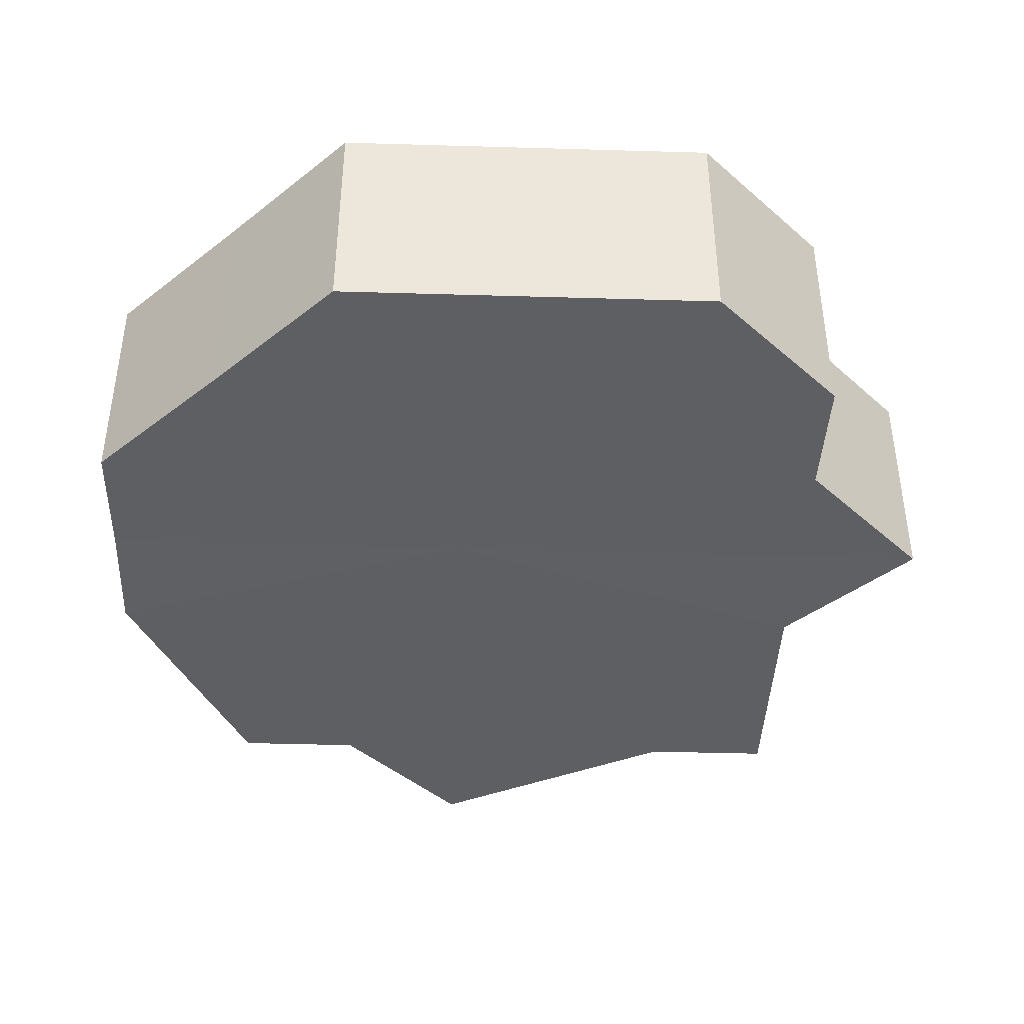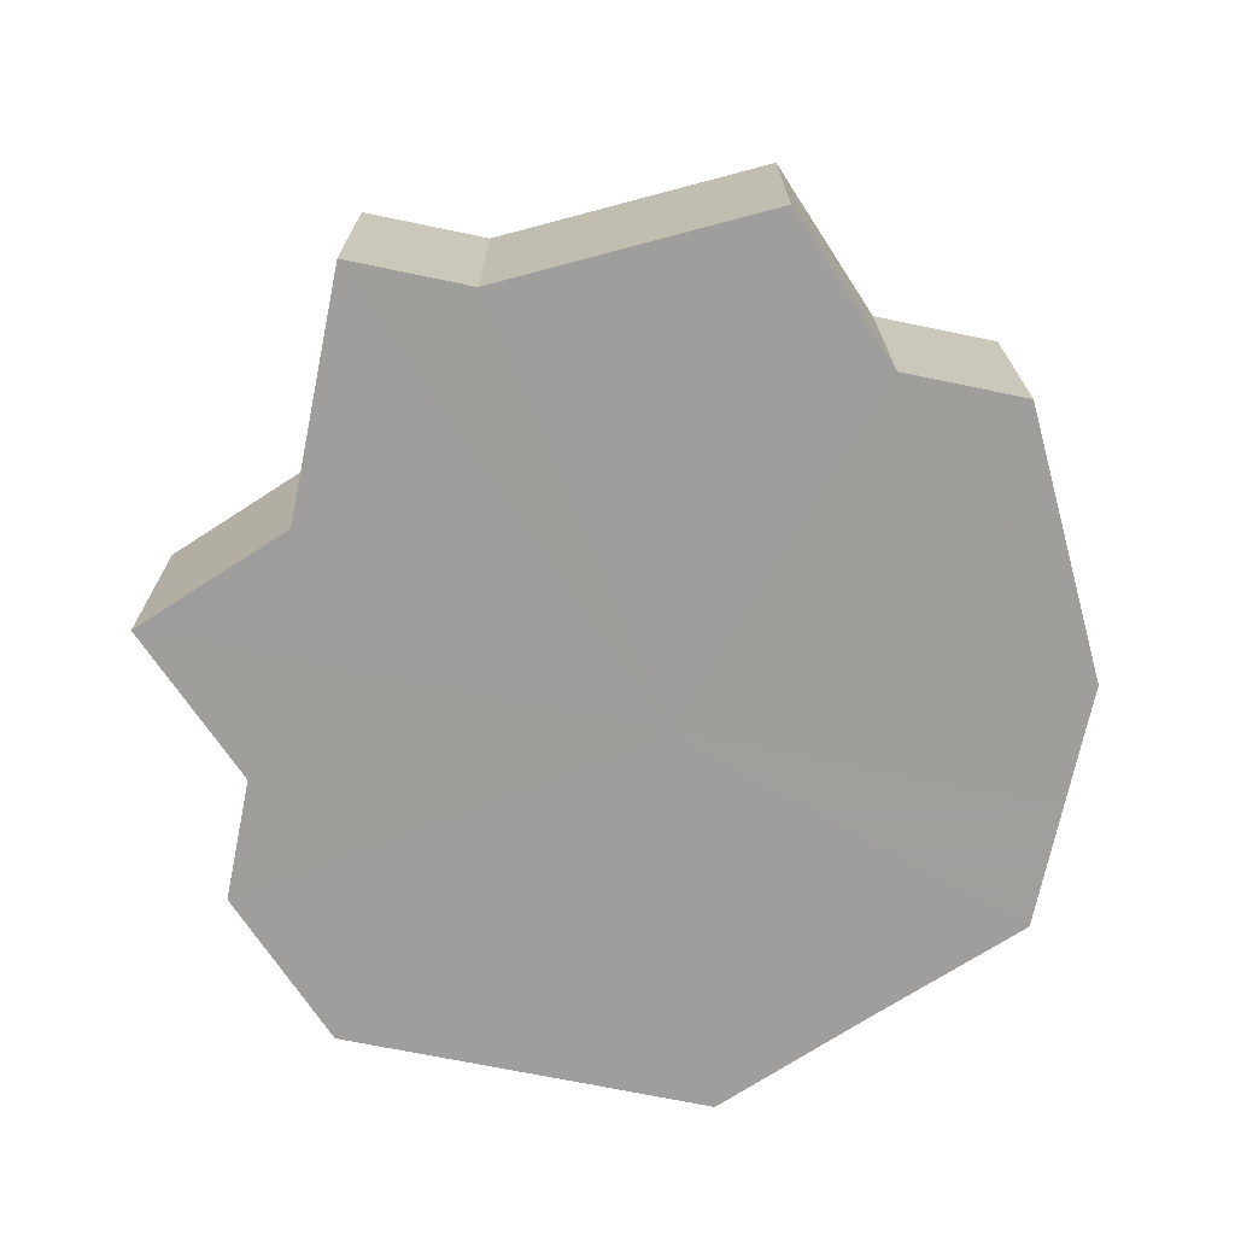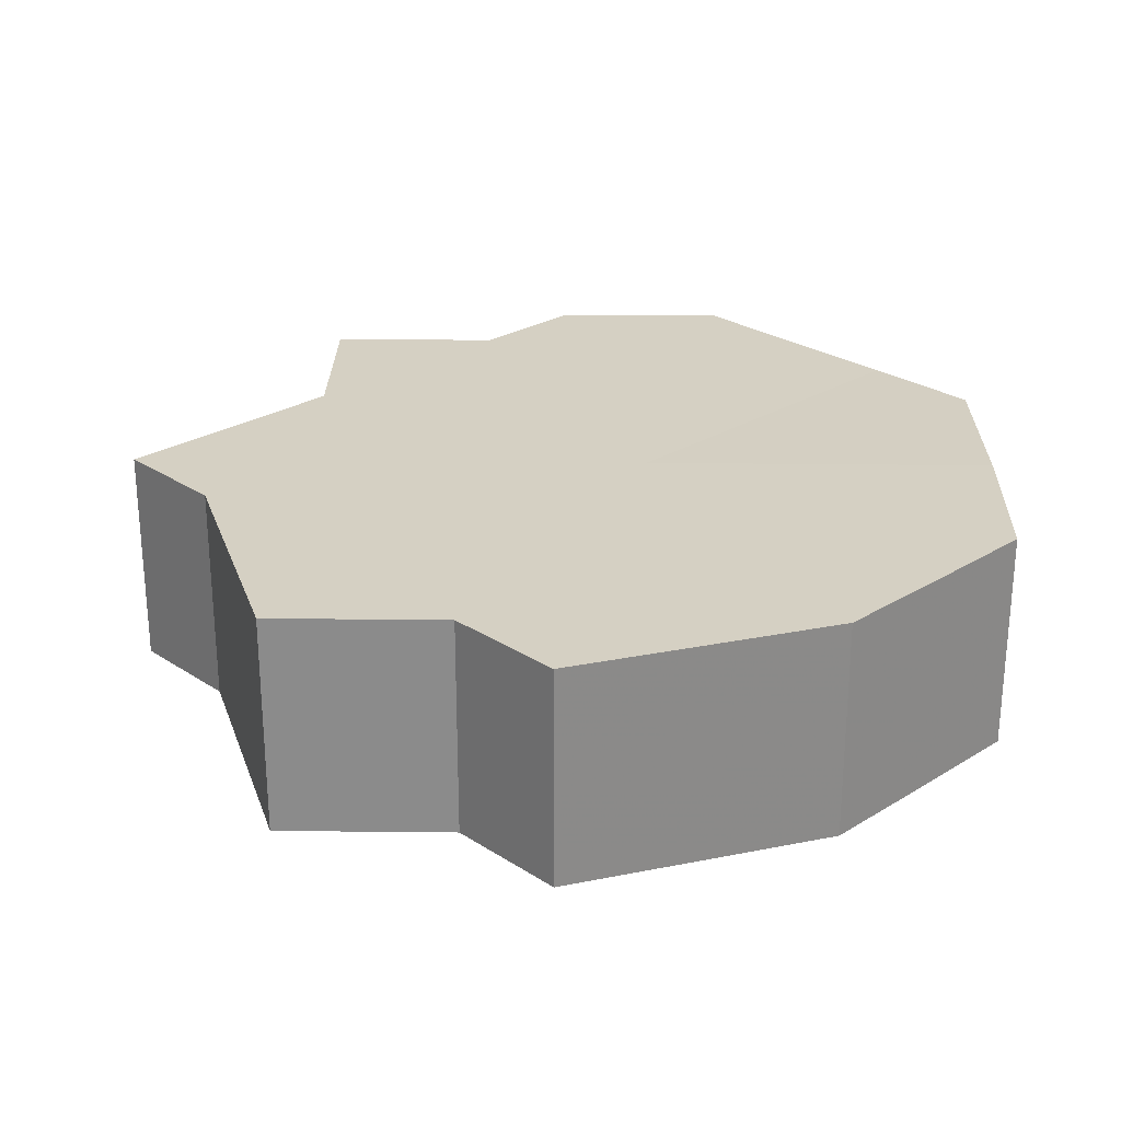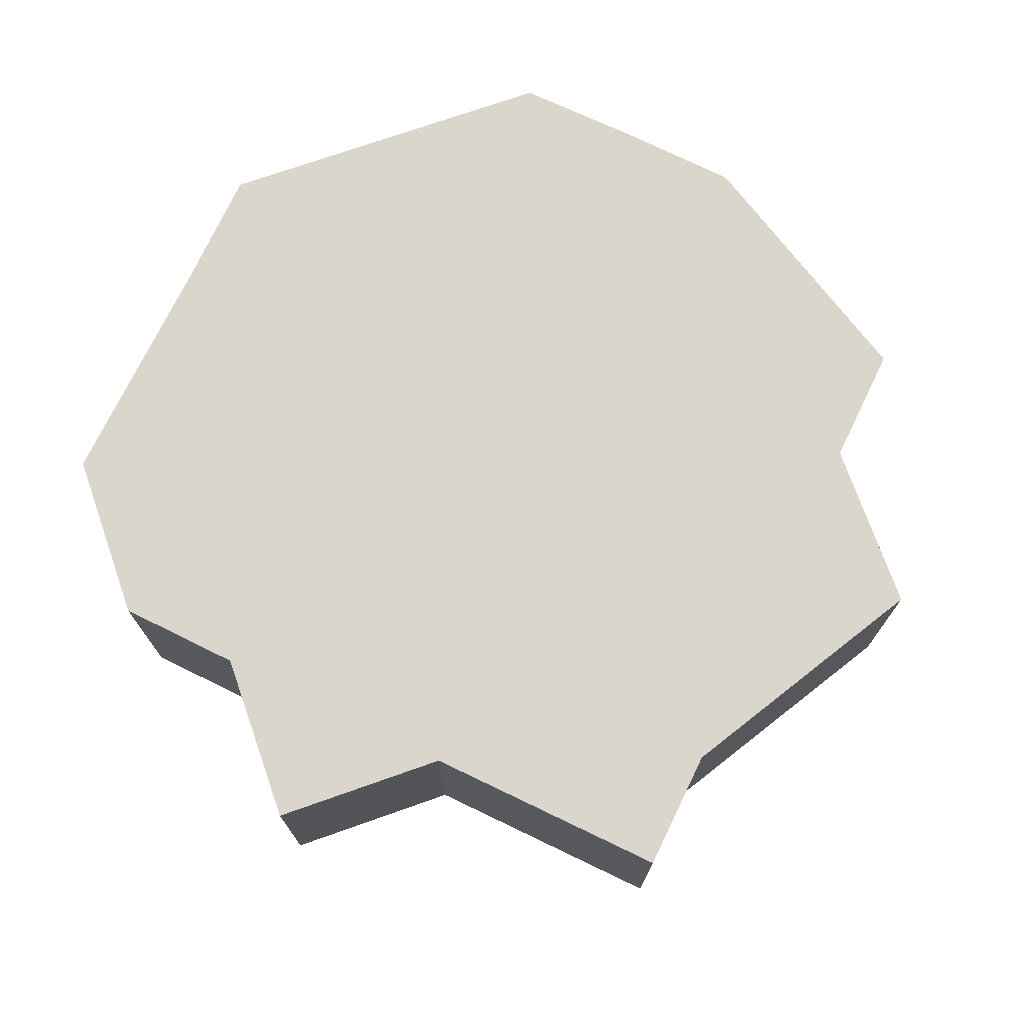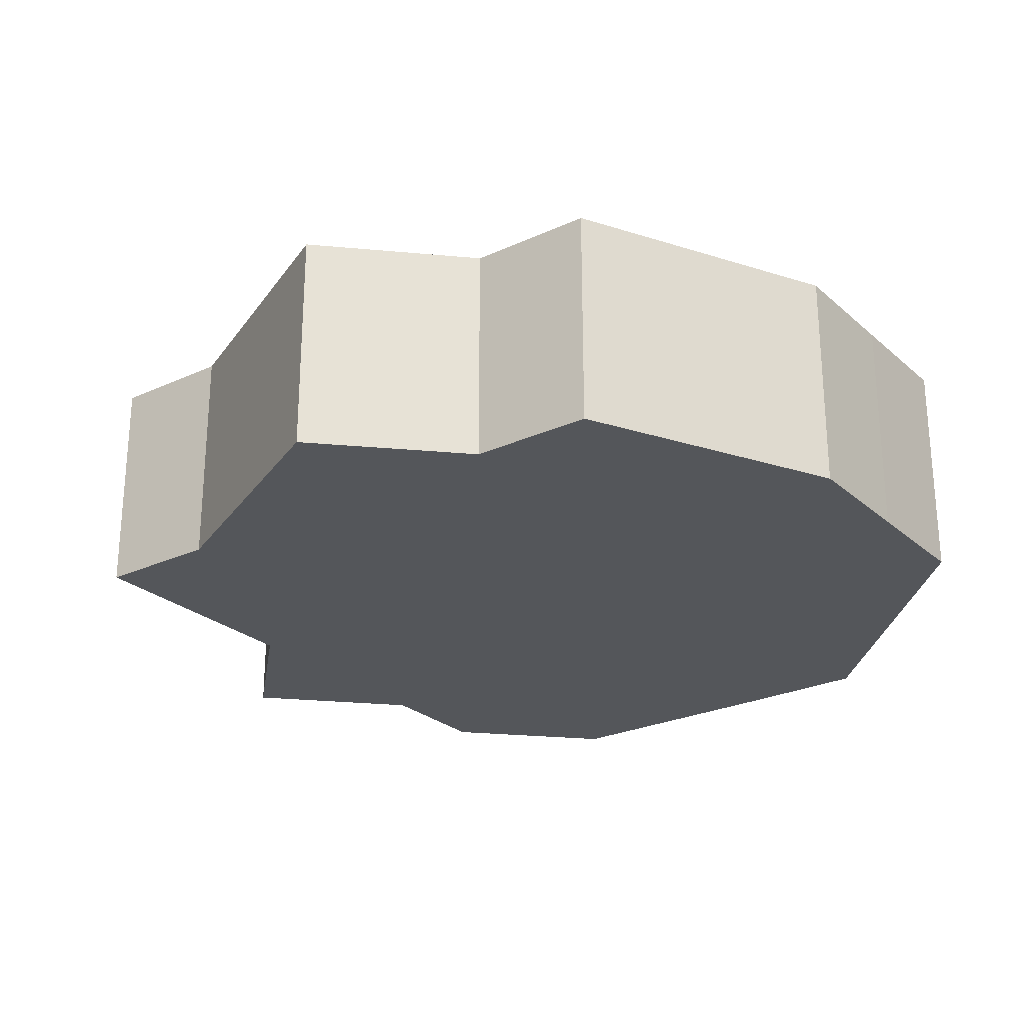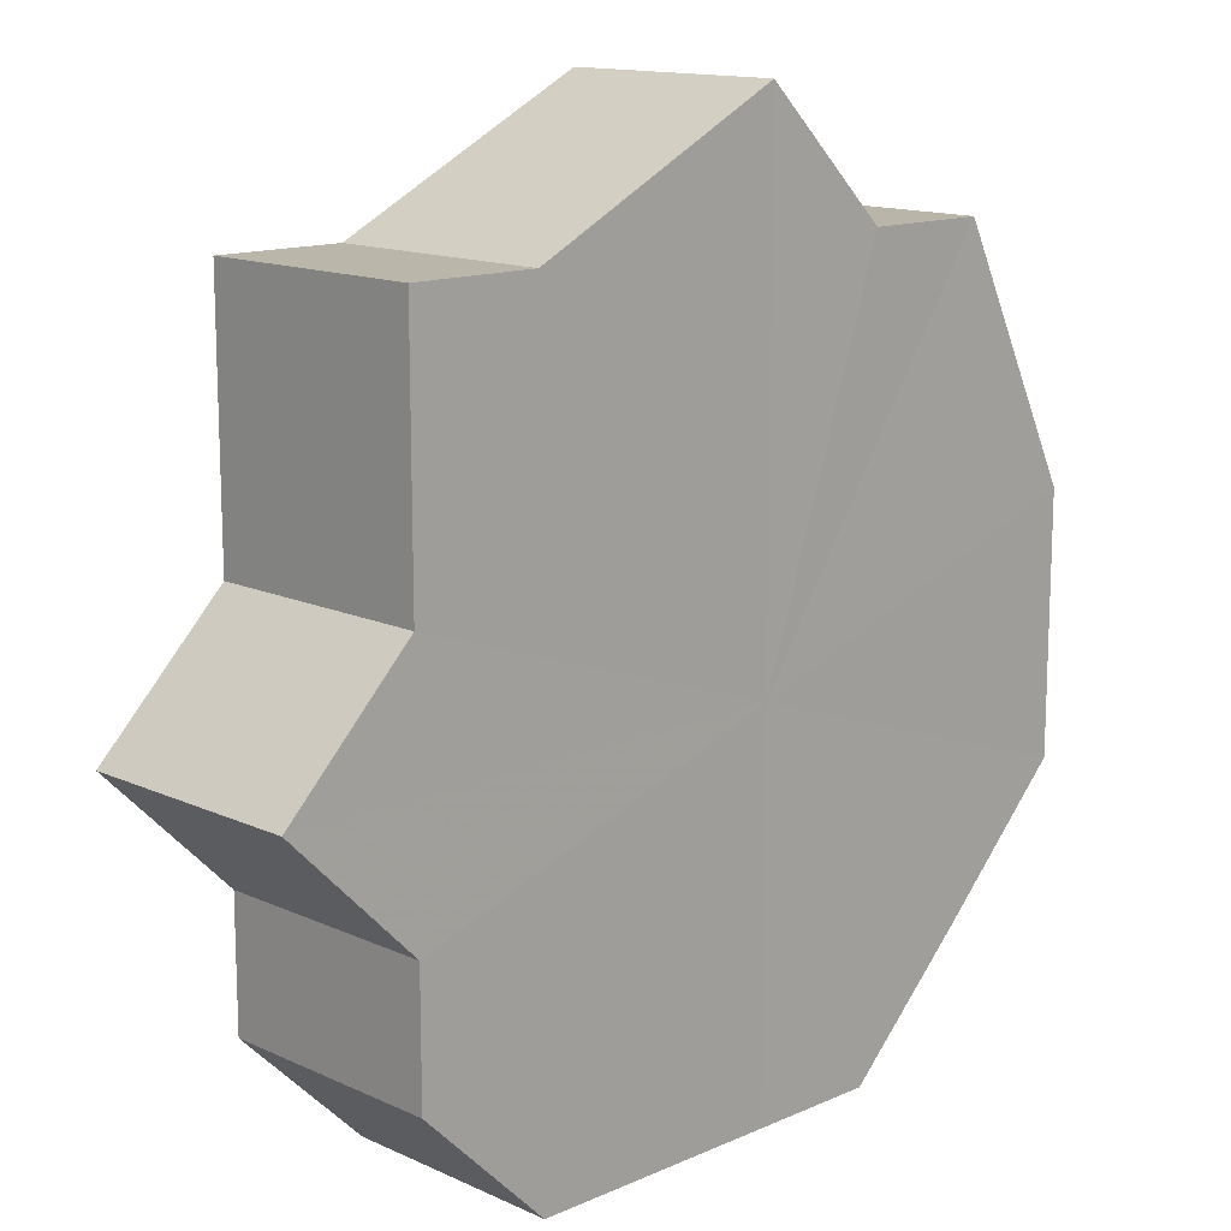
<metadata>
{"format":"obj","ext":"obj","renderer":"f3d","projection":"perspective","resolution":1024,"background":"white","views":[{"elev":-41.6,"azim":-2.0,"up":"+Z"},{"elev":-70.9,"azim":168.4,"up":"+Z"},{"elev":26.1,"azim":-134.0,"up":"+Z"},{"elev":73.6,"azim":115.6,"up":"+Z"},{"elev":-25.6,"azim":-143.7,"up":"+Z"},{"elev":13.8,"azim":135.5,"up":"+Y"}]}
</metadata>
<code>
o 21504
v 2228 1864 7.14
v 2228 1864 7.14
v 2228 1864 7.158
v 2228 1864 7.14
v 2228 1864 7.158
v 2228 1864 7.14
v 2228 1864 7.158
v 2228 1864 7.14
v 2228 1864 7.158
v 2228 1864 7.14
v 2228 1864 7.158
v 2228 1864 7.14
v 2228 1864 7.158
v 2228 1864 7.14
v 2228 1864 7.158
v 2228 1864 7.14
v 2228 1864 7.158
v 2228 1864 7.14
v 2228 1864 7.158
v 2228 1864 7.14
v 2228 1864 7.158
v 2228 1864 7.14
v 2228 1864 7.158
v 2228 1864 7.14
v 2228 1864 7.158
v 2228 1864 7.14
v 2228 1864 7.158
v 2228 1864 7.14
v 2228 1864 7.158
v 2228 1864 7.14
v 2228 1864 7.158
v 2228 1864 7.14
v 2228 1864 7.158
v 2228 1864 7.14
v 2228 1864 7.158
v 2228 1864 7.14
v 2228 1864 7.158
v 2228 1864 7.14
v 2228 1864 7.158
v 2228 1864 7.14
v 2228 1864 7.158
v 2228 1864 7.14
v 2228 1864 7.158
v 2228 1864 7.14
v 2228 1864 7.158
v 2228 1864 7.14
v 2228 1864 7.158
v 2228 1864 7.14
v 2228 1864 7.158
v 2228 1864 7.14
v 2228 1864 7.158
v 2228 1864 7.14
v 2228 1864 7.158
v 2228 1864 7.14
v 2228 1864 7.158
v 2228 1864 7.14
v 2228 1864 7.158
v 2228 1864 7.14
v 2228 1864 7.14
v 2228 1864 7.14
v 2228 1864 7.14
v 2228 1864 7.14
v 2228 1864 7.14
v 2228 1864 7.14
v 2228 1864 7.14
v 2228 1864 7.14
v 2228 1864 7.14
v 2228 1864 7.14
v 2228 1864 7.14
v 2228 1864 7.14
v 2228 1864 7.14
v 2228 1864 7.14
v 2228 1864 7.14
v 2228 1864 7.158
v 2228 1864 7.158
v 2228 1864 7.158
v 2228 1864 7.14
v 2228 1864 7.14
v 2228 1864 7.14
v 2228 1864 7.14
v 2228 1864 7.158
v 2228 1864 7.158
v 2228 1864 7.158
v 2228 1864 7.158
v 2228 1864 7.158
v 2228 1864 7.158
v 2228 1864 7.158
v 2228 1864 7.158
v 2228 1864 7.158
v 2228 1864 7.158
v 2228 1864 7.158
v 2228 1864 7.158
v 2228 1864 7.158
v 2228 1864 7.158
v 2228 1864 7.158
v 2228 1864 7.158
v 2228 1864 7.158
v 2228 1864 7.158
f 1 2 3
f 2 4 5
f 6 1 7
f 4 8 9
f 10 6 11
f 8 12 13
f 12 14 15
f 11 16 17
f 14 18 19
f 18 20 21
f 17 22 23
f 20 24 25
f 24 26 27
f 23 28 29
f 26 30 31
f 30 32 33
f 32 34 35
f 29 36 37
f 37 38 39
f 39 40 41
f 41 42 43
f 43 44 45
f 45 46 47
f 47 48 49
f 49 50 51
f 51 52 53
f 53 54 55
f 55 56 57
f 58 56 59
f 58 60 56
f 58 59 61
f 58 61 62
f 58 62 63
f 58 63 64
f 58 64 65
f 58 65 66
f 58 66 67
f 58 67 68
f 58 68 69
f 58 69 70
f 58 70 71
f 58 71 72
f 58 72 73
f 58 73 60
f 74 73 75
f 76 77 74
f 78 79 76
f 79 80 81
f 82 83 84
f 82 85 83
f 82 84 86
f 82 87 85
f 82 86 88
f 82 89 87
f 82 88 90
f 82 91 89
f 82 90 92
f 82 93 91
f 82 92 94
f 82 95 93
f 82 94 96
f 82 97 95
f 82 96 98
f 82 98 97

</code>
